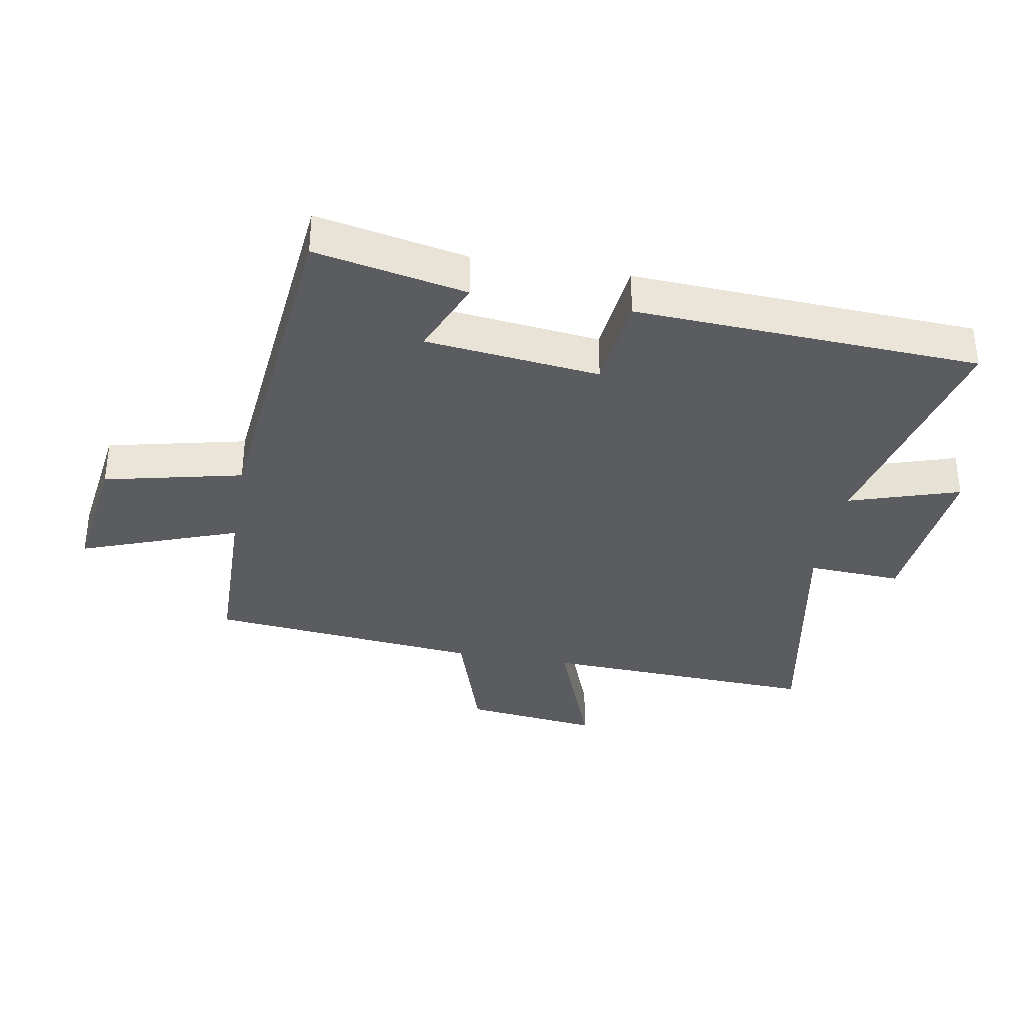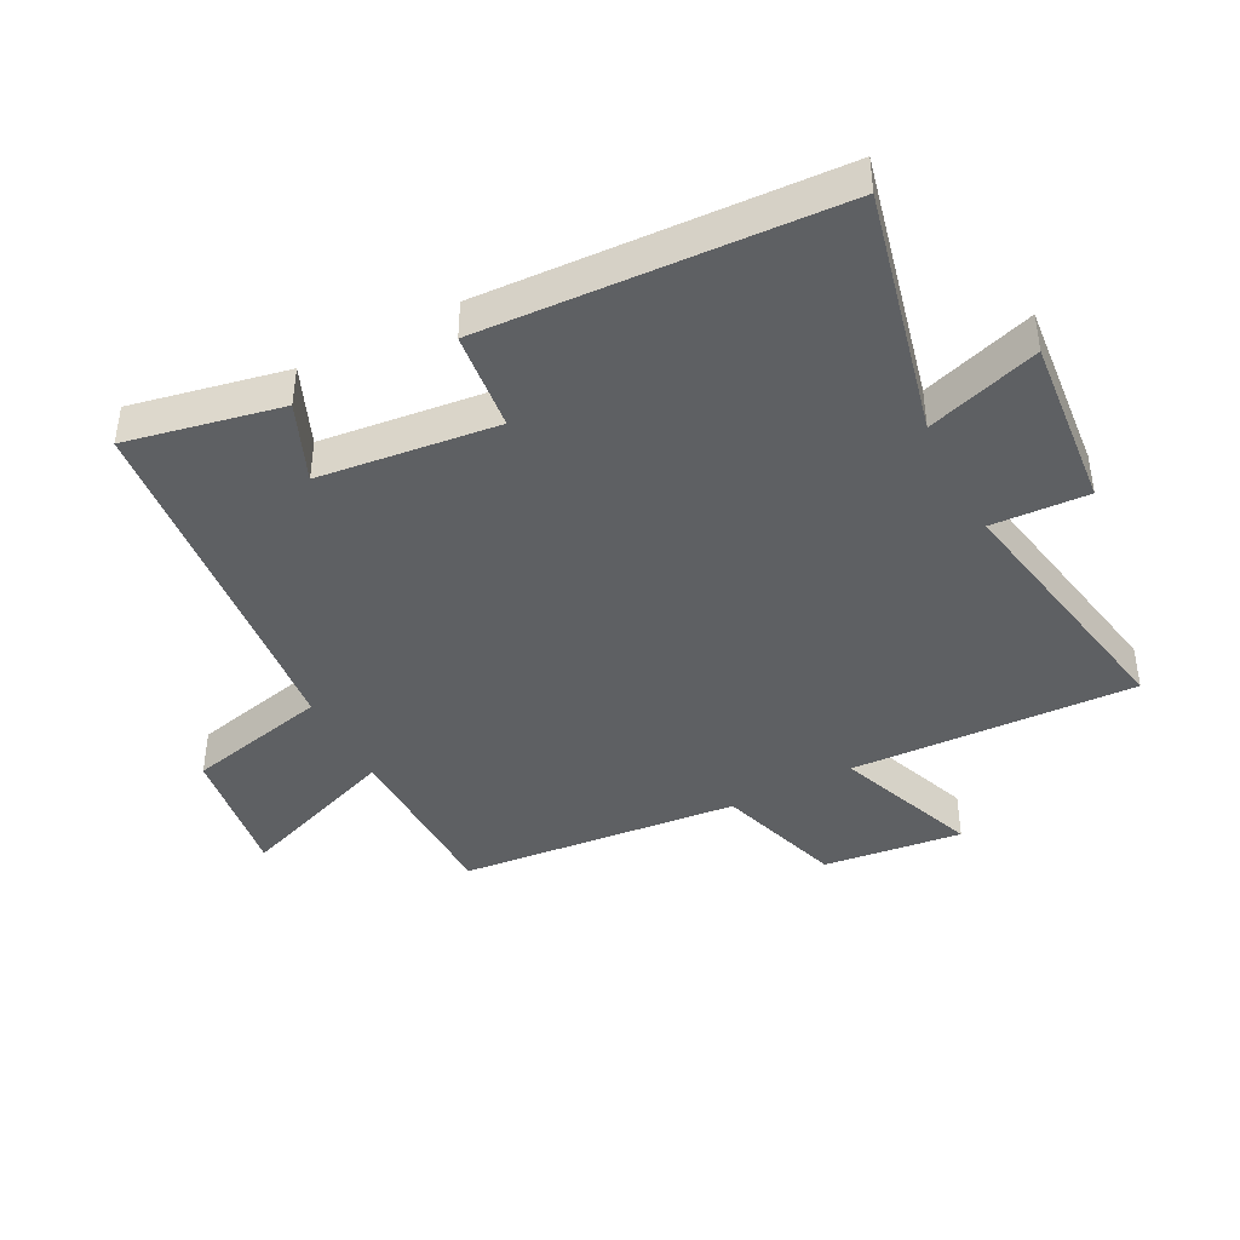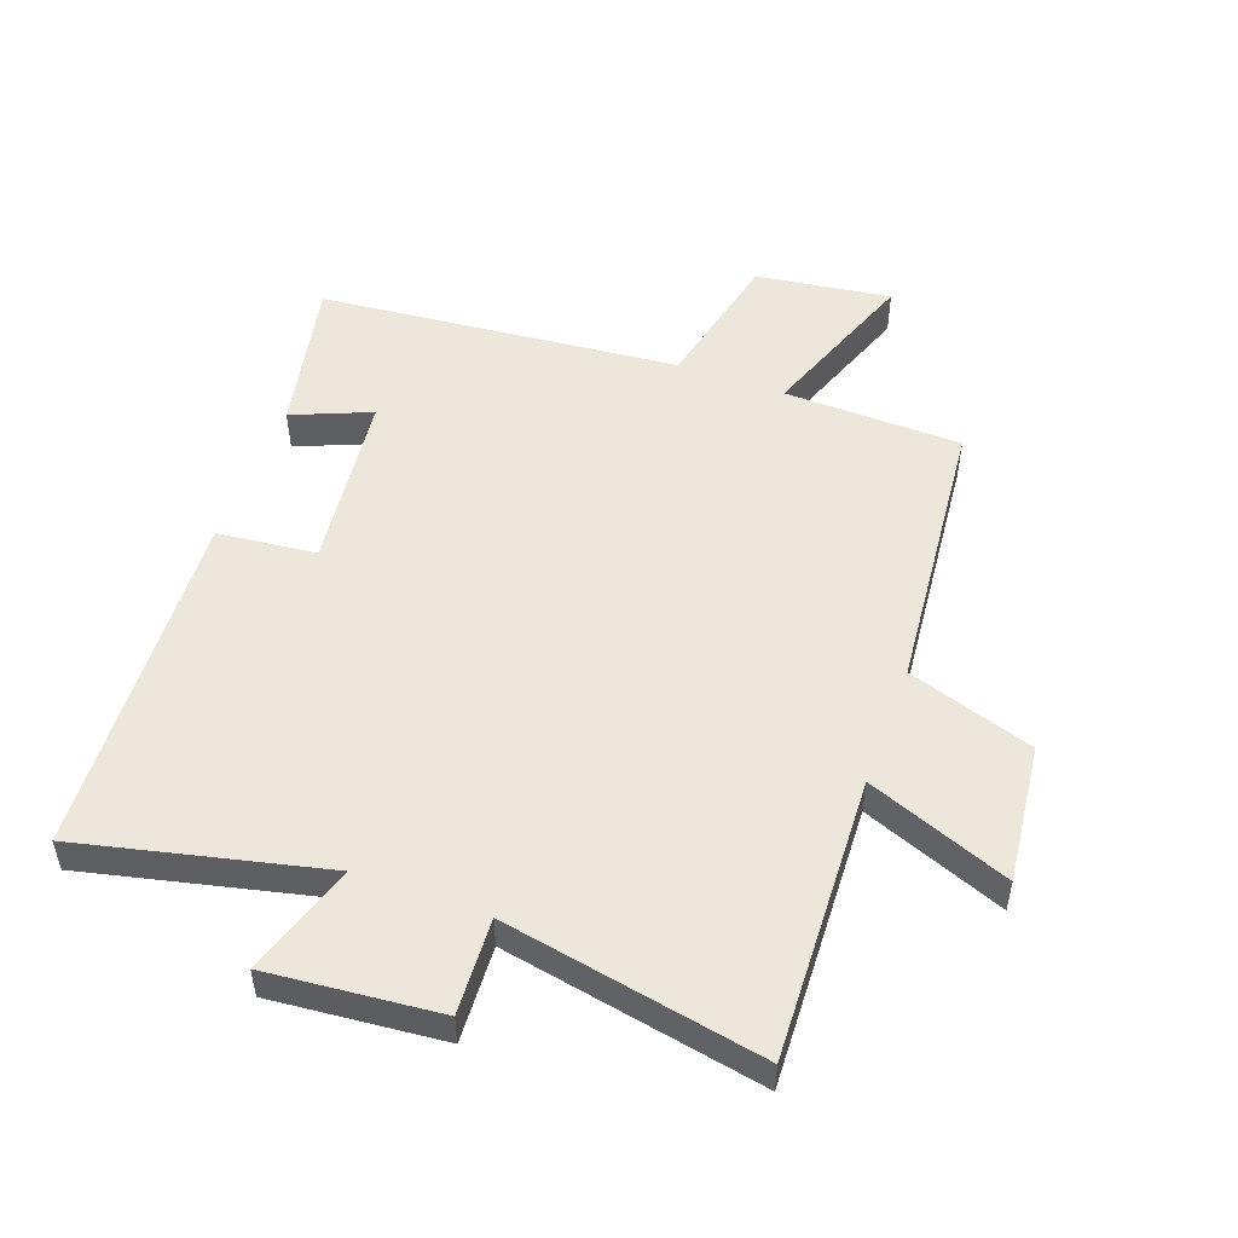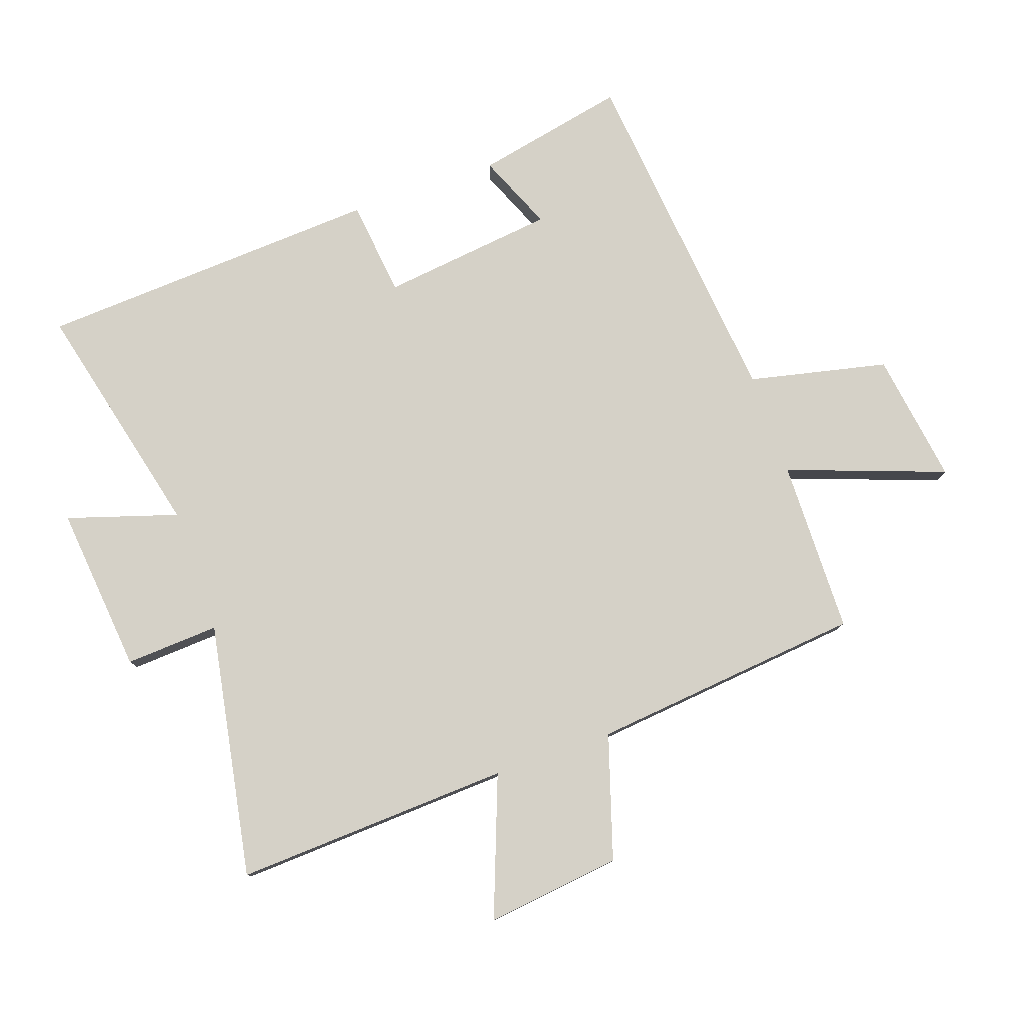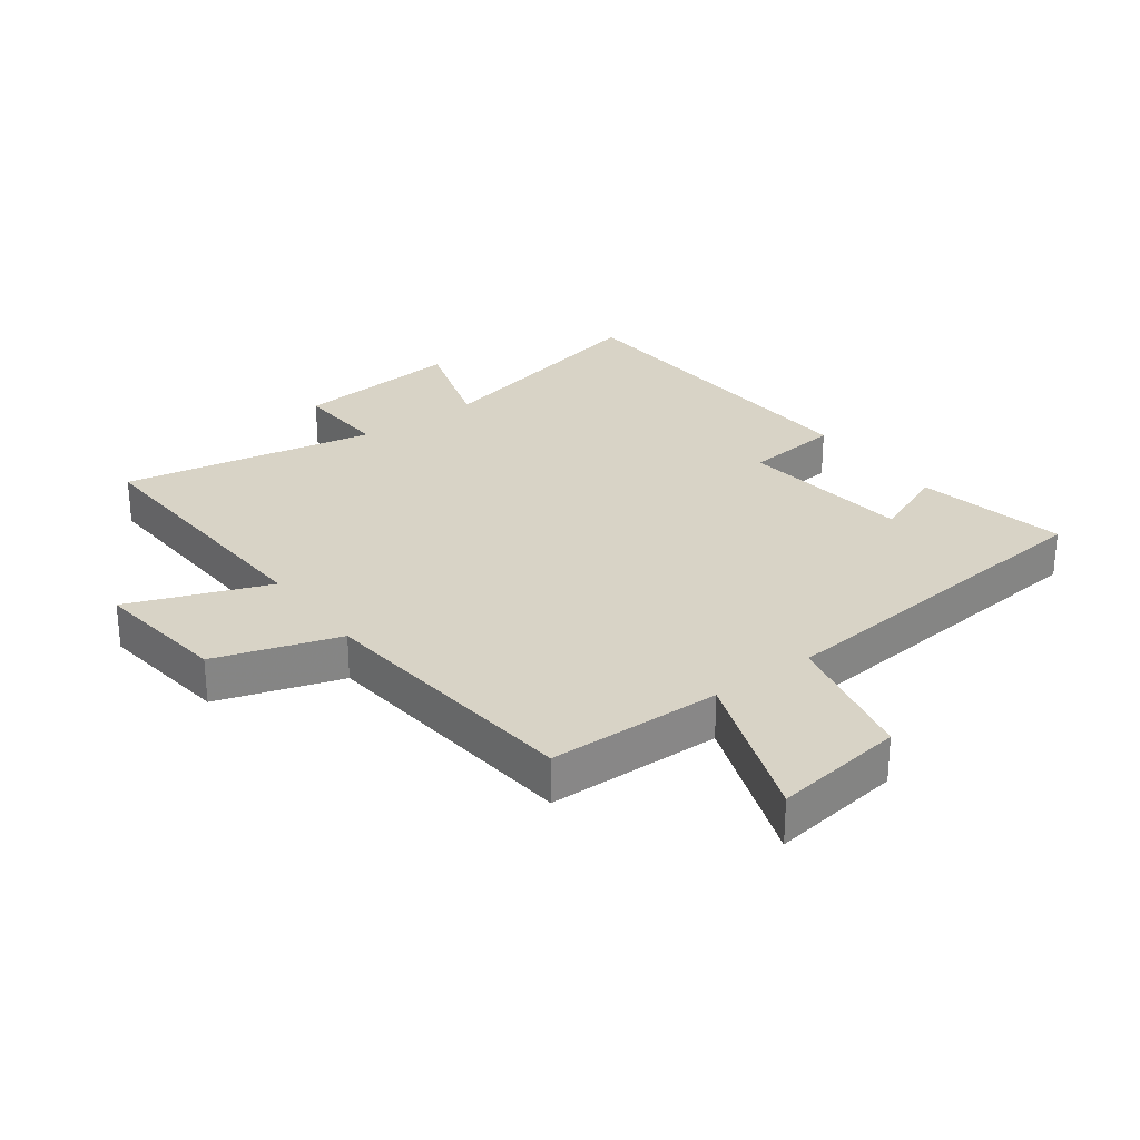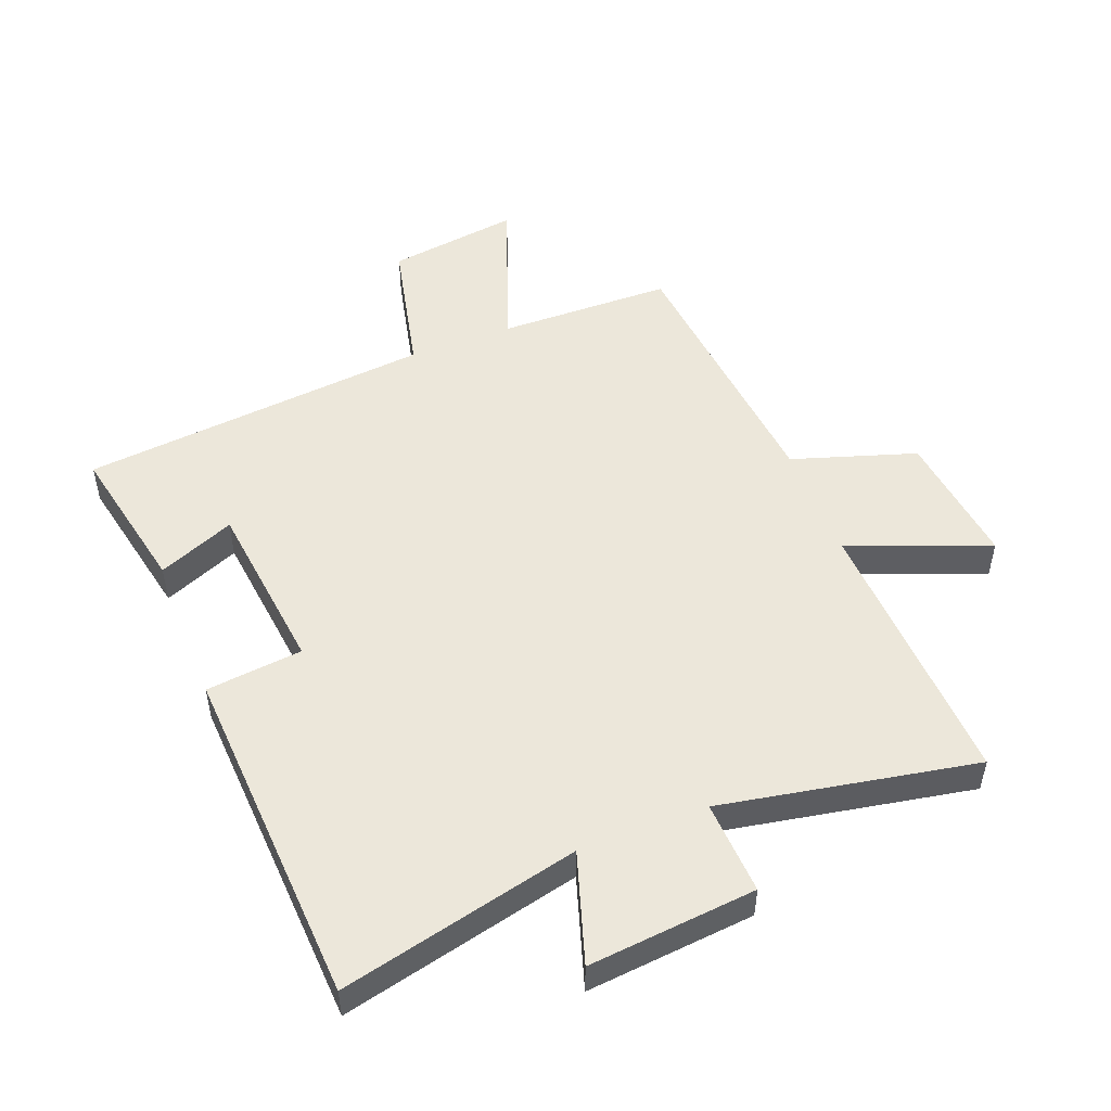
<metadata>
{"format":"obj","ext":"obj","renderer":"f3d","projection":"perspective","resolution":1024,"background":"white","views":[{"elev":-35.3,"azim":-99.9,"up":"+Y"},{"elev":-42.4,"azim":-62.5,"up":"+Y"},{"elev":51.8,"azim":20.2,"up":"+Y"},{"elev":79.0,"azim":70.6,"up":"+Y"},{"elev":28.2,"azim":143.5,"up":"+Y"},{"elev":50.8,"azim":-21.2,"up":"+Y"}]}
</metadata>
<code>
v -0.549 0.07 -0.444
v -0.5 0.07 -0.203
v -0.378 0.07 -0.254
v -0.346 0.07 0.024
v -0.5 0.07 0.041
v -0.471 0.07 0.59
v -0.09 0.07 0.5
v -0.146 0.07 0.676
v 0.122 0.07 0.65
v 0.114 0.07 0.5
v 0.52 0.07 0.575
v 0.5 0.07 0.133
v 0.723 0.07 0.218
v 0.697 0.07 0.002
v 0.5 0.07 -0.061
v 0.457 0.07 -0.495
v 0.18 0.07 -0.5
v 0.272 0.07 -0.751
v 0.062 0.07 -0.721
v 0.012 0.07 -0.5
v -0.549 0 -0.444
v -0.5 0 -0.203
v -0.378 0 -0.254
v -0.346 0 0.024
v -0.5 0 0.041
v -0.471 0 0.59
v -0.09 0 0.5
v -0.146 0 0.676
v 0.122 0 0.65
v 0.114 0 0.5
v 0.52 0 0.575
v 0.5 0 0.133
v 0.723 0 0.218
v 0.697 0 0.002
v 0.5 0 -0.061
v 0.457 0 -0.495
v 0.18 0 -0.5
v 0.272 0 -0.751
v 0.062 0 -0.721
v 0.012 0 -0.5
f 17 18 19 20
f 17 20 1
f 16 17 1
f 15 16 1
f 12 13 14 15
f 12 15 1
f 10 11 12
f 7 8 9 10
f 7 10 12
f 6 7 12
f 5 6 12
f 4 5 12
f 3 4 12
f 1 2 3
f 1 3 12
f 40 39 38 37
f 21 40 37
f 21 37 36
f 21 36 35
f 35 34 33 32
f 21 35 32
f 32 31 30
f 30 29 28 27
f 32 30 27
f 32 27 26
f 32 26 25
f 32 25 24
f 32 24 23
f 23 22 21
f 32 23 21
f 1 21 22 2
f 2 22 23 3
f 3 23 24 4
f 4 24 25 5
f 5 25 26 6
f 6 26 27 7
f 7 27 28 8
f 8 28 29 9
f 9 29 30 10
f 10 30 31 11
f 11 31 32 12
f 12 32 33 13
f 13 33 34 14
f 14 34 35 15
f 15 35 36 16
f 16 36 37 17
f 17 37 38 18
f 18 38 39 19
f 19 39 40 20
f 20 40 21 1

</code>
